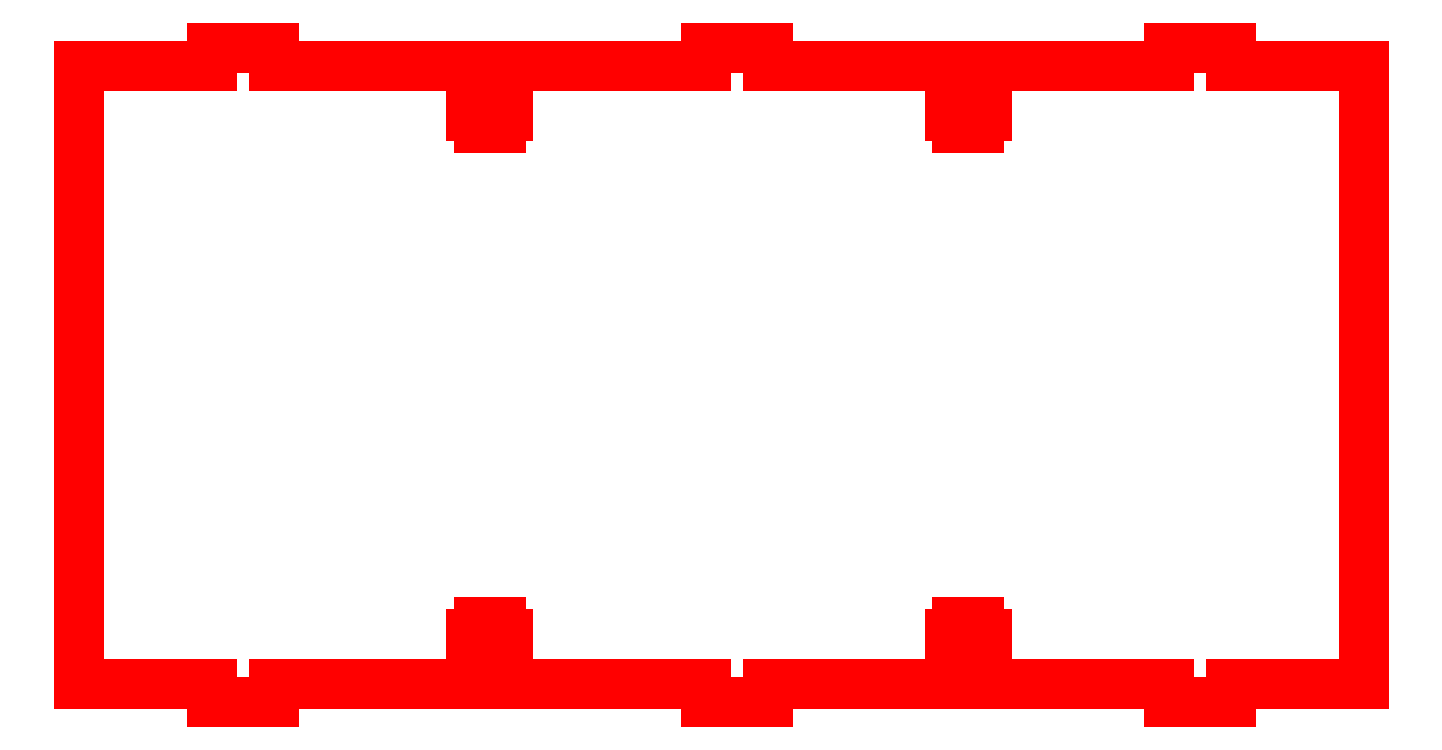
<metadata>
{"format":"dxf","ext":"dxf","renderer":"ezdxf+matplotlib","layout":"modelspace","background":"white","min_lineweight":24,"dpi":150}
</metadata>
<code>
0
SECTION
2
ENTITIES
0
LINE
8
3x10_Male
10
101.5
20
110
30
0
11
101.5
21
113
31
0
0
LINE
8
3x10_Male
10
101.5
20
113
30
0
11
111.5
21
113
31
0
0
LINE
8
3x10_Male
10
111.5
20
113
30
0
11
111.5
21
110
31
0
0
LINE
8
3x10_Male
10
176.5
20
110
30
0
11
176.5
21
113
31
0
0
LINE
8
3x10_Male
10
176.5
20
113
30
0
11
186.5
21
113
31
0
0
LINE
8
3x10_Male
10
186.5
20
113
30
0
11
186.5
21
110
31
0
0
LINE
8
3x10_Male
10
21.53
20
110
30
0
11
21.53
21
113
31
0
0
LINE
8
3x10_Male
10
21.53
20
113
30
0
11
31.53
21
113
31
0
0
LINE
8
3x10_Male
10
31.53
20
113
30
0
11
31.53
21
110
31
0
0
LINE
8
Panel
10
6.1e-15
20
110
30
0
11
21.53
21
110
31
0
0
LINE
8
Panel
10
186.5
20
110
30
0
11
208
21
110
31
0
0
LINE
8
Panel
10
0
20
10
30
0
11
6.1e-15
21
110
31
0
0
LINE
8
Panel
10
208
20
10
30
0
11
208
21
110
31
0
0
LINE
8
M3_ScrewJoint
10
64.76
20
100
30
0
11
68.26
21
100
31
0
0
LINE
8
M3_ScrewJoint
10
69.51
20
102
30
0
11
69.51
21
104.5
31
0
0
LINE
8
M3_ScrewJoint
10
63.51
20
102
30
0
11
63.51
21
104.5
31
0
0
LINE
8
M3_ScrewJoint
10
68.26
20
104.5
30
0
11
68.26
21
110
31
0
0
LINE
8
M3_ScrewJoint
10
68.26
20
100
30
0
11
68.26
21
102
31
0
0
LINE
8
M3_ScrewJoint
10
64.76
20
102
30
0
11
64.76
21
100
31
0
0
LINE
8
M3_ScrewJoint
10
64.76
20
110
30
0
11
64.76
21
104.5
31
0
0
LINE
8
M3_ScrewJoint
10
69.51
20
104.5
30
0
11
68.26
21
104.5
31
0
0
LINE
8
M3_ScrewJoint
10
64.76
20
104.5
30
0
11
63.51
21
104.5
31
0
0
LINE
8
M3_ScrewJoint
10
63.51
20
102
30
0
11
64.76
21
102
31
0
0
LINE
8
M3_ScrewJoint
10
68.26
20
102
30
0
11
69.51
21
102
31
0
0
LINE
8
M3_ScrewJoint
10
142.2
20
100
30
0
11
145.7
21
100
31
0
0
LINE
8
M3_ScrewJoint
10
147
20
102
30
0
11
147
21
104.5
31
0
0
LINE
8
M3_ScrewJoint
10
141
20
102
30
0
11
141
21
104.5
31
0
0
LINE
8
M3_ScrewJoint
10
145.7
20
104.5
30
0
11
145.7
21
110
31
0
0
LINE
8
M3_ScrewJoint
10
145.7
20
100
30
0
11
145.7
21
102
31
0
0
LINE
8
M3_ScrewJoint
10
142.2
20
102
30
0
11
142.2
21
100
31
0
0
LINE
8
M3_ScrewJoint
10
142.2
20
110
30
0
11
142.2
21
104.5
31
0
0
LINE
8
M3_ScrewJoint
10
147
20
104.5
30
0
11
145.7
21
104.5
31
0
0
LINE
8
M3_ScrewJoint
10
142.2
20
104.5
30
0
11
141
21
104.5
31
0
0
LINE
8
M3_ScrewJoint
10
141
20
102
30
0
11
142.2
21
102
31
0
0
LINE
8
M3_ScrewJoint
10
145.7
20
102
30
0
11
147
21
102
31
0
0
LINE
8
Panel
10
31.53
20
110
30
0
11
64.76
21
110
31
0
0
LINE
8
Panel
10
68.26
20
110
30
0
11
101.5
21
110
31
0
0
LINE
8
Panel
10
111.5
20
110
30
0
11
142.2
21
110
31
0
0
LINE
8
Panel
10
145.7
20
110
30
0
11
176.5
21
110
31
0
0
LINE
8
3x10_Male
10
101.5
20
10
30
0
11
101.5
21
7
31
0
0
LINE
8
3x10_Male
10
101.5
20
7
30
0
11
111.5
21
7
31
0
0
LINE
8
3x10_Male
10
111.5
20
7
30
0
11
111.5
21
10
31
0
0
LINE
8
3x10_Male
10
176.5
20
10
30
0
11
176.5
21
7
31
0
0
LINE
8
3x10_Male
10
176.5
20
7
30
0
11
186.5
21
7
31
0
0
LINE
8
3x10_Male
10
186.5
20
7
30
0
11
186.5
21
10
31
0
0
LINE
8
3x10_Male
10
21.53
20
10
30
0
11
21.53
21
7
31
0
0
LINE
8
3x10_Male
10
21.53
20
7
30
0
11
31.53
21
7
31
0
0
LINE
8
3x10_Male
10
31.53
20
7
30
0
11
31.53
21
10
31
0
0
LINE
8
Panel
10
6.1e-15
20
10
30
0
11
21.53
21
10
31
0
0
LINE
8
Panel
10
186.5
20
10
30
0
11
208
21
10
31
0
0
LINE
8
M3_ScrewJoint
10
64.76
20
20
30
0
11
68.26
21
20
31
0
0
LINE
8
M3_ScrewJoint
10
69.51
20
18
30
0
11
69.51
21
15.5
31
0
0
LINE
8
M3_ScrewJoint
10
63.51
20
18
30
0
11
63.51
21
15.5
31
0
0
LINE
8
M3_ScrewJoint
10
68.26
20
15.5
30
0
11
68.26
21
10
31
0
0
LINE
8
M3_ScrewJoint
10
68.26
20
20
30
0
11
68.26
21
18
31
0
0
LINE
8
M3_ScrewJoint
10
64.76
20
18
30
0
11
64.76
21
20
31
0
0
LINE
8
M3_ScrewJoint
10
64.76
20
10
30
0
11
64.76
21
15.5
31
0
0
LINE
8
M3_ScrewJoint
10
69.51
20
15.5
30
0
11
68.26
21
15.5
31
0
0
LINE
8
M3_ScrewJoint
10
64.76
20
15.5
30
0
11
63.51
21
15.5
31
0
0
LINE
8
M3_ScrewJoint
10
63.51
20
18
30
0
11
64.76
21
18
31
0
0
LINE
8
M3_ScrewJoint
10
68.26
20
18
30
0
11
69.51
21
18
31
0
0
LINE
8
M3_ScrewJoint
10
142.2
20
20
30
0
11
145.7
21
20
31
0
0
LINE
8
M3_ScrewJoint
10
147
20
18
30
0
11
147
21
15.5
31
0
0
LINE
8
M3_ScrewJoint
10
141
20
18
30
0
11
141
21
15.5
31
0
0
LINE
8
M3_ScrewJoint
10
145.7
20
15.5
30
0
11
145.7
21
10
31
0
0
LINE
8
M3_ScrewJoint
10
145.7
20
20
30
0
11
145.7
21
18
31
0
0
LINE
8
M3_ScrewJoint
10
142.2
20
18
30
0
11
142.2
21
20
31
0
0
LINE
8
M3_ScrewJoint
10
142.2
20
10
30
0
11
142.2
21
15.5
31
0
0
LINE
8
M3_ScrewJoint
10
147
20
15.5
30
0
11
145.7
21
15.5
31
0
0
LINE
8
M3_ScrewJoint
10
142.2
20
15.5
30
0
11
141
21
15.5
31
0
0
LINE
8
M3_ScrewJoint
10
141
20
18
30
0
11
142.2
21
18
31
0
0
LINE
8
M3_ScrewJoint
10
145.7
20
18
30
0
11
147
21
18
31
0
0
LINE
8
Panel
10
31.53
20
10
30
0
11
64.76
21
10
31
0
0
LINE
8
Panel
10
68.26
20
10
30
0
11
101.5
21
10
31
0
0
LINE
8
Panel
10
111.5
20
10
30
0
11
142.2
21
10
31
0
0
LINE
8
Panel
10
145.7
20
10
30
0
11
176.5
21
10
31
0
0
ENDSEC
0
EOF

</code>
